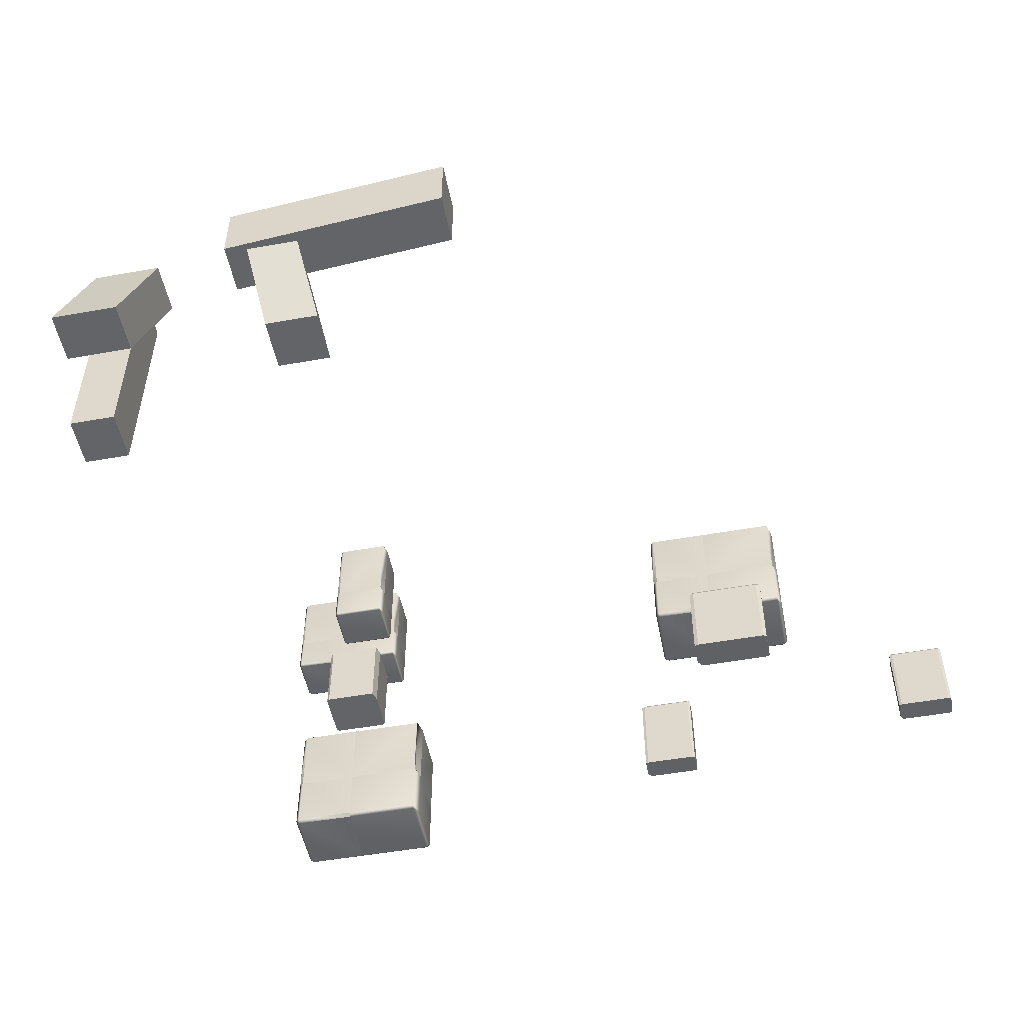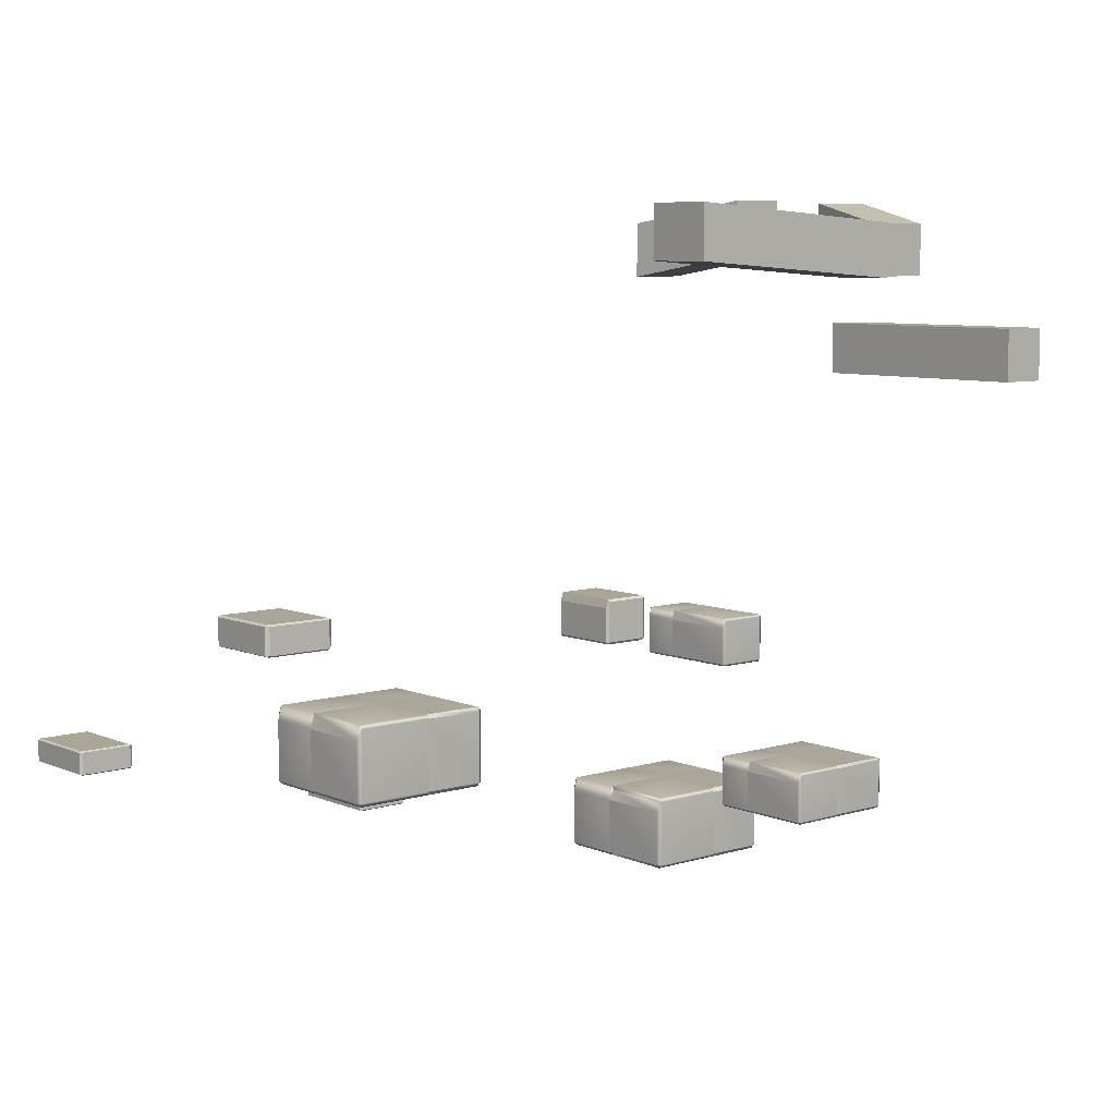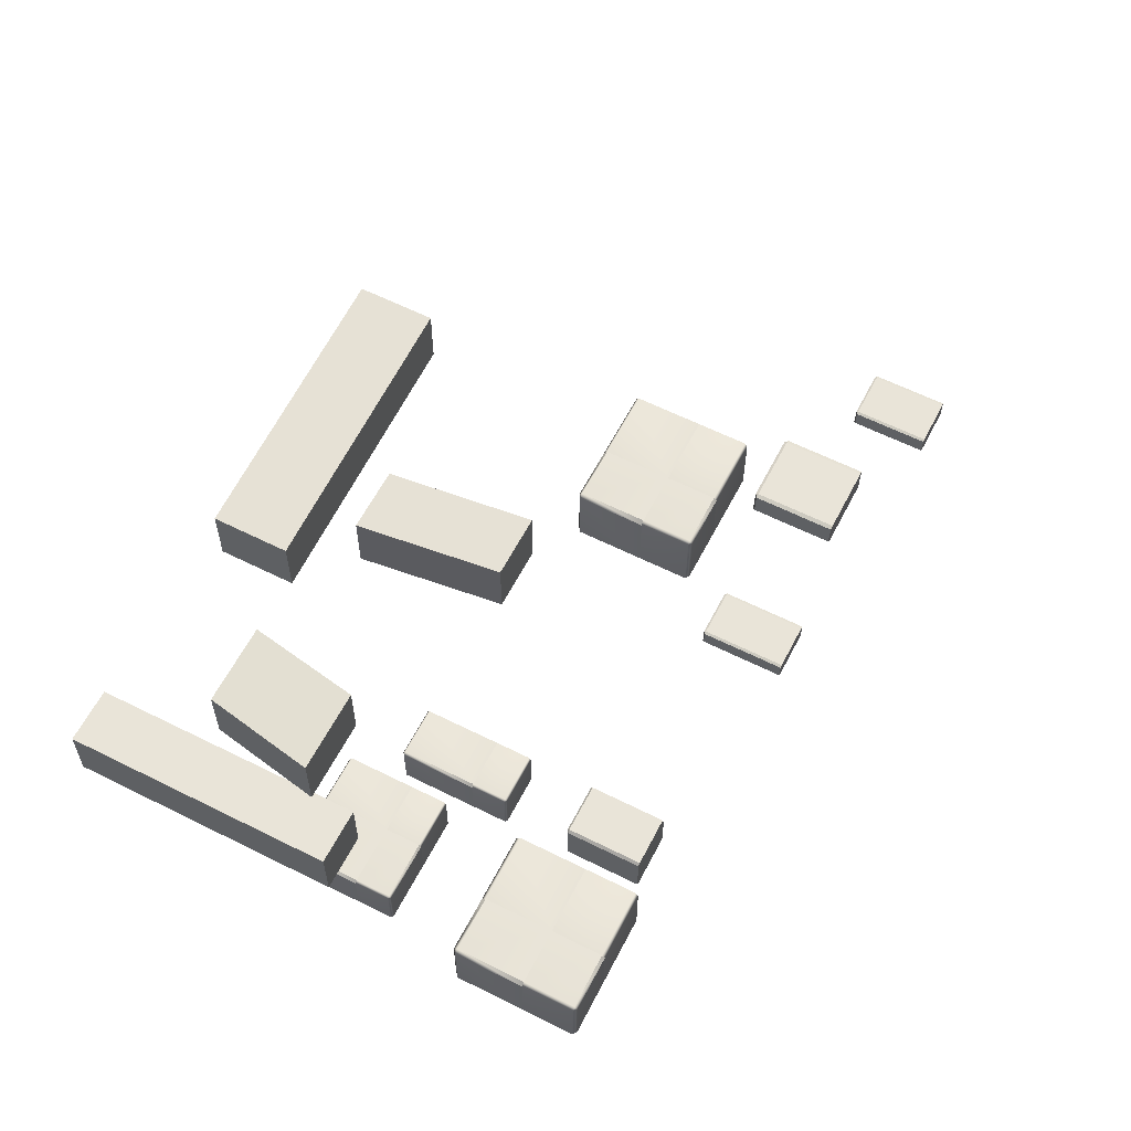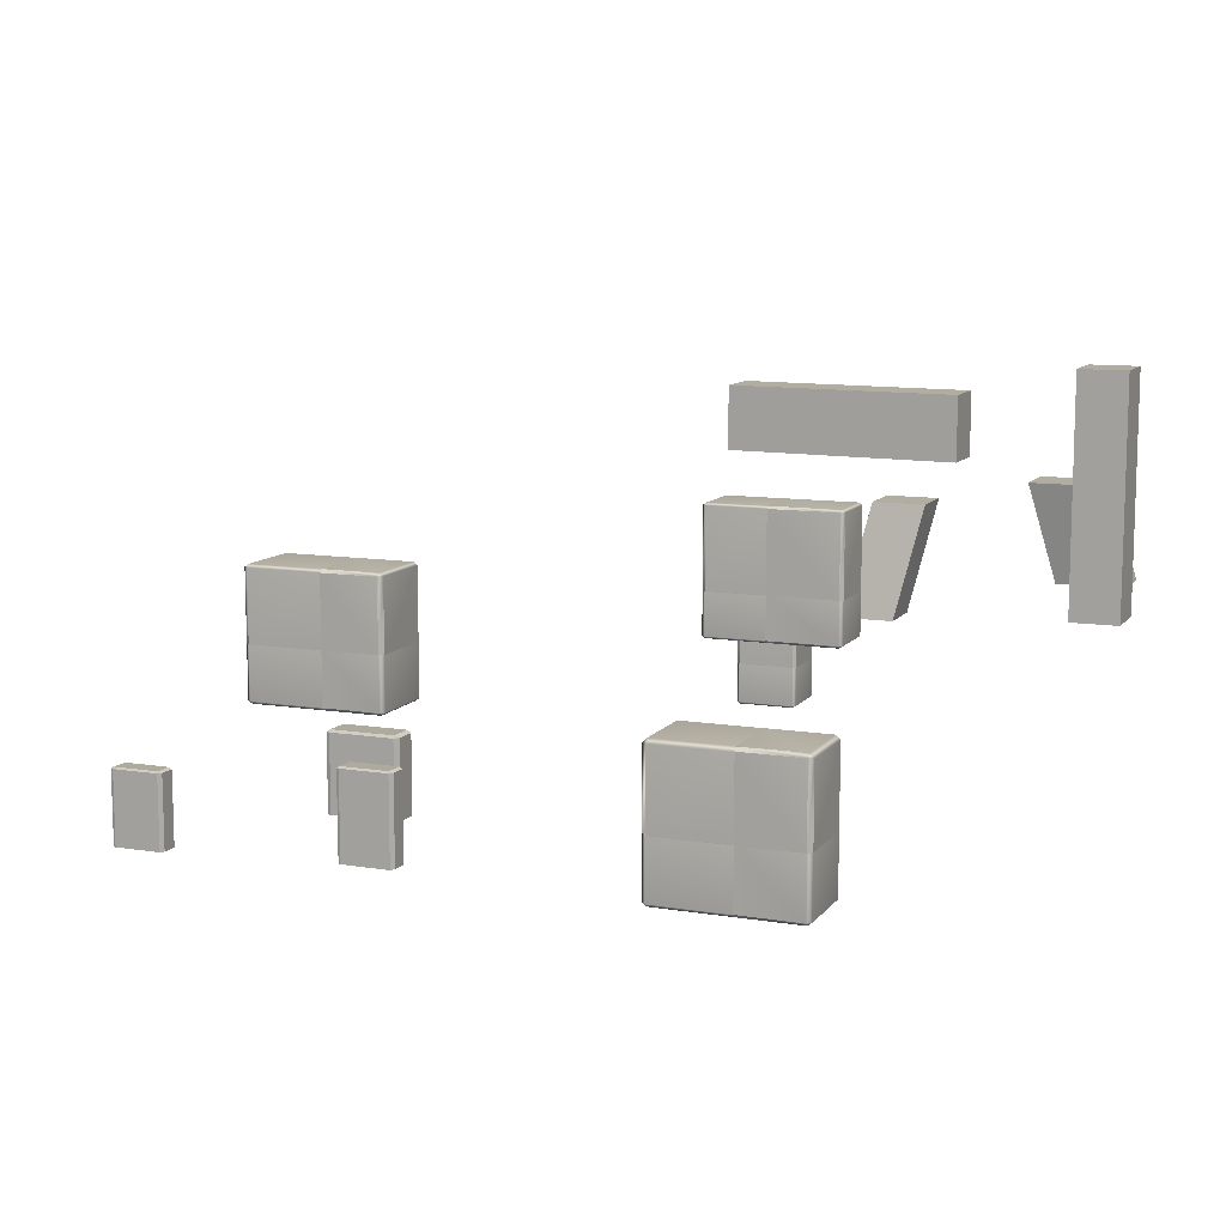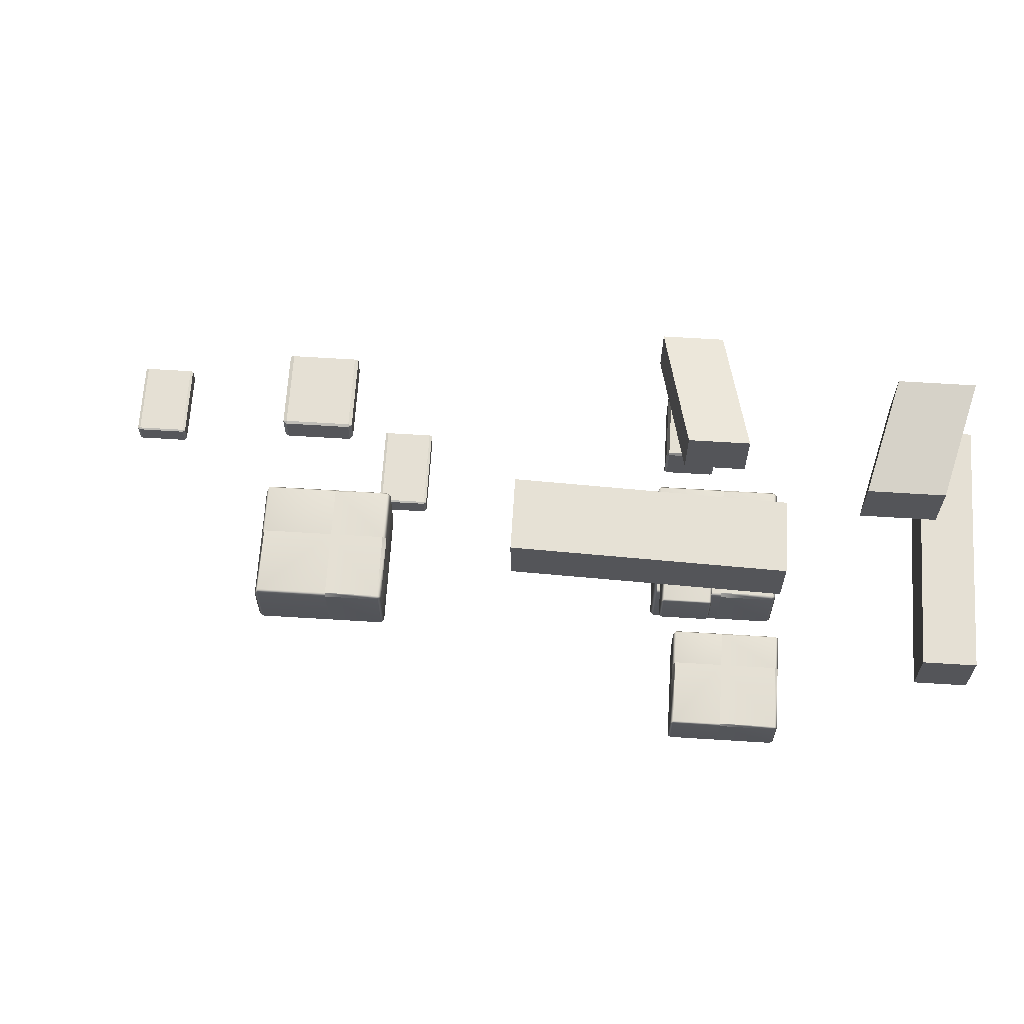
<metadata>
{"format":"obj","ext":"obj","renderer":"f3d","projection":"perspective","resolution":1024,"background":"white","views":[{"elev":-51.1,"azim":-169.0,"up":"+Z"},{"elev":7.4,"azim":-40.4,"up":"+Y"},{"elev":60.2,"azim":117.2,"up":"+Y"},{"elev":10.4,"azim":22.3,"up":"+Z"},{"elev":65.4,"azim":3.6,"up":"+Y"}]}
</metadata>
<code>
g default
v -4.838 11.49 11.49
v -4.773 11.46 11.49
v -3.593 11.46 11.49
v -3.528 11.56 11.49
v -4.838 11.97 11.48
v -4.773 12 11.48
v -3.593 12 11.48
v -3.528 11.97 11.48
v -4.838 11.49 12.9
v -4.773 11.49 12.94
v -4.773 11.97 12.93
v -4.838 11.97 12.89
v -4.773 11.46 12.9
v -3.593 11.46 12.9
v -3.593 11.49 12.94
v -3.528 11.56 12.89
v -3.528 11.97 12.89
v -3.593 11.97 12.93
v -4.773 12 12.88
v -3.593 12 12.88
g initialShadingGroup polySurface431 pCube5
f 9 10 11 12
f 10 13 14 15
f 15 16 17 18
f 19 11 18 20
f 10 15 18 11
f 9 13 10
f 15 14 16
f 12 11 19
f 20 18 17
f 5 1 9 12
f 2 3 14 13
f 4 8 17 16
f 7 6 19 20
f 1 2 13 9
f 3 4 16 14
f 6 5 12 19
f 8 7 20 17
f 3 2 6 7
f 1 5 6 2
f 8 4 3 7
g default
v 5.765 18.87 15.03
v 5.765 17.96 15.03
v 5.33 17.58 16.79
v 5.33 18.5 16.79
v 6.536 17.58 16.79
v 6.972 17.96 15.03
v 6.972 18.87 15.03
v 6.536 18.5 16.79
g initialShadingGroup pCube5 polySurface439 polySurface395
f 25 26 27 28
f 23 22 26 25
f 22 21 27 26
f 21 24 28 27
f 24 23 25 28
f 24 21 22 23
g default
v 3.43 11.69 11.7
v 3.383 11.73 11.7
v 2.551 11.73 11.7
v 2.504 11.57 11.7
v 3.43 10.94 11.7
v 3.383 10.9 11.7
v 2.551 10.9 11.7
v 2.504 10.94 11.7
v 3.43 11.69 12.97
v 3.383 11.69 13
v 3.383 10.94 13
v 3.43 10.94 12.97
v 3.383 11.73 12.97
v 2.551 11.73 12.97
v 2.551 11.69 13
v 2.504 11.57 12.97
v 2.504 10.94 12.97
v 2.551 10.94 13
v 3.383 10.9 12.97
v 2.551 10.9 12.97
g initialShadingGroup pCube5 polySurface434
f 37 38 39 40
f 38 41 42 43
f 43 44 45 46
f 47 39 46 48
f 38 43 46 39
f 37 41 38
f 43 42 44
f 40 39 47
f 48 46 45
f 33 29 37 40
f 30 31 42 41
f 32 36 45 44
f 35 34 47 48
f 29 30 41 37
f 31 32 44 42
f 34 33 40 47
f 36 35 48 45
f 31 30 34 35
f 36 32 31 35
f 29 33 34 30
g default
v 3.383 10.9 14.14
v 3.383 10.94 14.1
v 3.43 10.94 14.14
v 2.504 10.94 14.14
v 2.551 10.94 14.1
v 2.551 10.9 14.14
v 3.43 11.69 14.14
v 3.383 11.69 14.1
v 3.383 11.73 14.14
v 2.551 11.73 14.14
v 2.551 11.69 14.1
v 2.504 11.57 14.14
v 3.43 11.69 14.72
v 3.383 11.73 14.72
v 2.551 11.73 14.72
v 2.504 11.57 14.72
v 3.43 10.94 14.72
v 3.383 10.9 14.72
v 2.551 10.9 14.72
v 2.504 10.94 14.72
v 3.43 11.69 15.99
v 3.383 11.69 16.02
v 3.383 10.94 16.02
v 3.43 10.94 15.99
v 3.383 11.73 15.99
v 2.551 11.73 15.99
v 2.551 11.69 16.02
v 2.504 11.57 15.99
v 2.504 10.94 15.99
v 2.551 10.94 16.02
v 3.383 10.9 15.99
v 2.551 10.9 15.99
g initialShadingGroup pCube5 polySurface42
f 49 51 65 66
f 50 49 54 53
f 51 50 56 55
f 52 54 67 68
f 53 52 60 59
f 55 57 62 61
f 57 56 59 58
f 58 60 64 63
f 69 70 71 72
f 70 73 74 75
f 75 76 77 78
f 79 71 78 80
f 50 53 59 56
f 57 58 63 62
f 70 75 78 71
f 66 67 54 49
f 52 68 64 60
f 65 51 55 61
f 49 50 51
f 52 53 54
f 55 56 57
f 58 59 60
f 69 73 70
f 75 74 76
f 72 71 79
f 80 78 77
f 65 61 69 72
f 62 63 74 73
f 64 68 77 76
f 67 66 79 80
f 61 62 73 69
f 63 64 76 74
f 66 65 72 79
f 68 67 80 77
g default
v 3.835 8.31 15.63
v 3.835 8.355 15.6
v 2.885 8.355 15.63
v 2.935 8.355 15.6
v 2.935 8.31 15.63
v 3.835 9.164 15.6
v 3.835 9.209 15.63
v 2.935 9.209 15.63
v 2.935 9.164 15.6
v 2.885 9.037 15.63
v 3.835 9.209 16.27
v 2.935 9.209 16.27
v 2.885 9.037 16.27
v 3.835 8.31 16.27
v 2.935 8.31 16.27
v 2.885 8.355 16.27
v 3.835 9.164 17.51
v 3.835 8.355 17.51
v 3.835 9.209 17.47
v 2.935 9.209 17.47
v 2.935 9.164 17.51
v 2.885 9.037 17.47
v 2.885 8.355 17.47
v 2.935 8.355 17.51
v 3.835 8.31 17.47
v 2.935 8.31 17.47
v 4.885 8.31 15.63
v 4.935 8.355 15.63
v 4.935 8.355 16.27
v 4.885 8.31 16.27
v 4.885 8.355 15.6
v 4.885 9.164 15.6
v 4.935 9.164 15.63
v 4.885 9.209 15.63
v 4.885 9.209 16.27
v 4.935 9.164 16.27
v 4.935 9.164 17.47
v 4.885 9.164 17.51
v 4.885 8.355 17.51
v 4.935 8.355 17.47
v 4.885 9.209 17.47
v 4.885 8.31 17.47
g initialShadingGroup pCube5 polySurface41
f 107 108 109 110
f 82 81 85 84
f 108 111 112 113
f 83 85 95 96
f 84 83 90 89
f 113 114 115 116
f 87 86 89 88
f 88 90 93 92
f 117 118 119 120
f 97 99 100 101
f 101 102 103 104
f 105 98 104 106
f 82 84 89 86
f 87 88 92 91
f 97 101 104 98
f 94 95 85 81
f 83 96 93 90
f 109 108 113 116
f 107 111 108
f 83 84 85
f 113 112 114
f 88 89 90
f 117 121 118
f 101 100 102
f 120 119 122
f 106 104 103
f 109 116 117 120
f 91 92 100 99
f 93 96 103 102
f 95 94 105 106
f 116 115 121 117
f 92 93 102 100
f 110 109 120 122
f 96 95 106 103
f 94 81 107 110
f 82 86 112 111
f 87 91 115 114
f 97 98 119 118
f 81 82 111 107
f 86 87 114 112
f 99 97 118 121
f 98 105 122 119
f 91 99 121 115
f 105 94 110 122
g default
v 3.865 6.985 12.09
v 3.865 7.05 12.03
v 2.501 7.05 12.09
v 2.573 7.05 12.03
v 2.573 6.985 12.09
v 3.865 8.211 12.03
v 3.865 8.276 12.09
v 2.573 8.276 12.09
v 2.573 8.211 12.03
v 2.501 8.028 12.09
v 3.865 8.276 13.06
v 2.573 8.211 13.11
v 2.573 8.276 13.06
v 2.501 8.028 13.06
v 3.937 7.05 13.06
v 3.865 7.05 13.11
v 3.865 6.985 13.06
v 2.573 6.985 13.06
v 2.573 7.05 13.11
v 2.501 7.05 13.06
v 3.865 8.211 14.42
v 3.865 7.05 14.42
v 3.937 7.05 14.35
v 3.865 8.276 14.35
v 2.573 8.276 14.35
v 2.573 8.211 14.42
v 2.501 8.028 14.35
v 2.501 7.05 14.35
v 2.573 7.05 14.42
v 3.865 6.985 14.35
v 2.573 6.985 14.35
v 3.865 7.05 14.42
v 3.937 7.05 14.36
v 3.865 6.985 14.36
v 4.898 6.985 12.09
v 4.97 7.05 12.09
v 4.97 7.05 13.06
v 4.898 6.985 13.06
v 4.898 7.05 12.03
v 4.898 8.211 12.03
v 4.97 8.211 12.09
v 4.898 8.276 12.09
v 4.898 8.276 13.06
v 4.97 8.211 13.06
v 4.97 8.211 14.35
v 4.898 8.211 14.42
v 4.898 7.05 14.42
v 4.97 7.05 14.35
v 4.898 8.276 14.35
v 4.898 7.05 14.42
v 4.97 7.05 14.36
v 4.898 6.985 14.36
g initialShadingGroup pCube5 polySurface40
f 157 158 159 160
f 124 123 127 126
f 158 161 162 163
f 125 127 140 142
f 126 125 132 131
f 163 164 165 166
f 129 128 131 130
f 130 132 136 135
f 167 168 169 170
f 143 146 147 148
f 148 149 150 151
f 152 144 151 153
f 124 126 131 128
f 129 130 135 133
f 143 148 151 144
f 139 140 127 123
f 125 142 136 132
f 159 158 163 166
f 157 161 158
f 125 126 127
f 163 162 164
f 130 131 132
f 167 171 168
f 134 135 136
f 173 172 174
f 140 141 142
f 138 137 145 144
f 159 166 167 170
f 133 135 147 146
f 135 134 148 147
f 134 136 149 148
f 136 142 150 149
f 142 141 151 150
f 139 138 144 152
f 141 140 153 151
f 140 139 152 153
f 166 165 171 167
f 137 138 154 155
f 138 139 156 154
f 160 159 173 174
f 139 123 157 160
f 124 128 162 161
f 129 133 165 164
f 143 144 169 168
f 144 145 170 169
f 123 124 161 157
f 128 129 164 162
f 146 143 168 171
f 155 154 172 173
f 154 156 174 172
f 145 137 159 170
f 133 146 171 165
f 137 155 173 159
f 156 139 160 174
g default
v -3.831 9.564 13.78
v -3.831 9.628 13.73
v -5.195 9.628 13.78
v -5.123 9.628 13.73
v -5.123 9.564 13.78
v -3.831 10.79 13.73
v -3.831 10.85 13.78
v -5.123 10.85 13.78
v -5.123 10.79 13.73
v -5.195 10.61 13.78
v -3.831 10.85 14.69
v -5.123 10.85 14.69
v -5.195 10.61 14.69
v -3.831 9.564 14.69
v -5.123 9.564 14.69
v -5.195 9.628 14.69
v -3.831 10.79 15.96
v -3.831 9.628 15.96
v -3.831 10.85 15.91
v -5.123 10.85 15.91
v -5.123 10.79 15.96
v -5.195 10.61 15.91
v -5.195 9.628 15.91
v -5.123 9.628 15.96
v -3.831 9.564 15.91
v -5.123 9.564 15.91
v -2.841 9.564 13.78
v -2.769 9.628 13.78
v -2.769 9.628 14.69
v -2.841 9.564 14.69
v -2.841 9.628 13.73
v -2.841 10.79 13.73
v -2.769 10.79 13.78
v -2.841 10.85 13.78
v -2.841 10.85 14.69
v -2.769 10.79 14.69
v -2.769 10.79 15.91
v -2.841 10.79 15.96
v -2.841 9.628 15.96
v -2.769 9.628 15.91
v -2.841 10.85 15.91
v -2.841 9.564 15.91
g initialShadingGroup pCube5 polySurface406
f 201 202 203 204
f 176 175 179 178
f 202 205 206 207
f 177 179 189 190
f 178 177 184 183
f 207 208 209 210
f 181 180 183 182
f 182 184 187 186
f 211 212 213 214
f 191 193 194 195
f 195 196 197 198
f 199 192 198 200
f 176 178 183 180
f 181 182 186 185
f 191 195 198 192
f 188 189 179 175
f 177 190 187 184
f 203 202 207 210
f 201 205 202
f 177 178 179
f 207 206 208
f 182 183 184
f 211 215 212
f 195 194 196
f 214 213 216
f 200 198 197
f 203 210 211 214
f 185 186 194 193
f 187 190 197 196
f 189 188 199 200
f 210 209 215 211
f 186 187 196 194
f 204 203 214 216
f 190 189 200 197
f 188 175 201 204
f 176 180 206 205
f 181 185 209 208
f 191 192 213 212
f 175 176 205 201
f 180 181 208 206
f 193 191 212 215
f 192 199 216 213
f 185 193 215 209
f 199 188 204 216
g default
v 2.065 18.5 14.25
v 2.065 17.58 14.25
v 2.501 18.87 16.27
v 2.501 17.96 16.27
v 3.451 18.87 16.27
v 3.451 17.96 16.27
v 3.015 17.58 14.25
v 3.015 18.5 14.25
g initialShadingGroup pCube5 polySurface395 polySurface437
f 221 222 223 224
f 219 220 222 221
f 220 218 223 222
f 218 217 224 223
f 217 219 221 224
f 219 217 218 220
g default
v 6.459 16.7 14.78
v 6.459 15.79 14.78
v 6.459 16.7 18.88
v 6.459 15.79 18.88
v 7.302 16.7 18.88
v 7.302 15.79 18.88
v 7.302 15.79 14.78
v 7.302 16.7 14.78
g initialShadingGroup pCube5 polySurface395 polySurface438
f 229 230 231 232
f 227 228 230 229
f 228 226 231 230
f 226 225 232 231
f 225 227 229 232
f 227 225 226 228
g default
v 4.079 17.58 17.07
v 4.079 18.5 17.07
v -0.1519 17.88 17.07
v -0.1519 18.79 17.07
v -0.1519 18.79 18.22
v -0.1519 17.88 18.22
v 4.079 17.58 18.22
v 4.079 18.5 18.22
g initialShadingGroup pCube5 polySurface395 polySurface435
f 237 238 239 240
f 236 235 238 237
f 235 233 239 238
f 233 234 240 239
f 234 236 237 240
f 233 235 236 234
g default
v -3.135 8.701 11.58
v -3.088 8.681 11.58
v -2.24 8.681 11.58
v -2.193 8.756 11.58
v -3.135 9.05 11.57
v -3.088 9.07 11.57
v -2.24 9.07 11.57
v -2.193 9.05 11.57
v -3.135 8.701 13.08
v -3.088 8.702 13.12
v -3.088 9.051 13.11
v -3.135 9.05 13.08
v -3.088 8.681 13.08
v -2.24 8.681 13.08
v -2.24 8.702 13.12
v -2.193 8.756 13.08
v -2.193 9.05 13.08
v -2.24 9.051 13.11
v -3.088 9.07 13.08
v -2.24 9.07 13.08
g initialShadingGroup pCube5 polySurface433
f 249 250 251 252
f 250 253 254 255
f 255 256 257 258
f 259 251 258 260
f 250 255 258 251
f 249 253 250
f 255 254 256
f 252 251 259
f 260 258 257
f 245 241 249 252
f 242 243 254 253
f 244 248 257 256
f 247 246 259 260
f 241 242 253 249
f 243 244 256 254
f 246 245 252 259
f 248 247 260 257
f 243 242 246 247
f 248 244 243 247
f 241 245 246 242
g default
v -7.972 9.883 11.02
v -7.925 9.864 11.02
v -7.077 9.864 11.02
v -7.03 9.938 11.02
v -7.972 10.23 11.02
v -7.925 10.25 11.02
v -7.077 10.25 11.02
v -7.03 10.23 11.02
v -7.972 9.883 12.35
v -7.925 9.884 12.38
v -7.925 10.23 12.37
v -7.972 10.23 12.34
v -7.925 9.864 12.35
v -7.077 9.864 12.35
v -7.077 9.884 12.38
v -7.03 9.938 12.35
v -7.03 10.23 12.34
v -7.077 10.23 12.37
v -7.925 10.25 12.34
v -7.077 10.25 12.34
g initialShadingGroup pCube5 polySurface432
f 269 270 271 272
f 270 273 274 275
f 275 276 277 278
f 279 271 278 280
f 270 275 278 271
f 269 273 270
f 275 274 276
f 272 271 279
f 280 278 277
f 265 261 269 272
f 262 263 274 273
f 264 268 277 276
f 267 266 279 280
f 261 262 273 269
f 263 264 276 274
f 266 265 272 279
f 268 267 280 277
f 263 262 266 267
f 261 265 266 262
f 268 264 263 267

</code>
